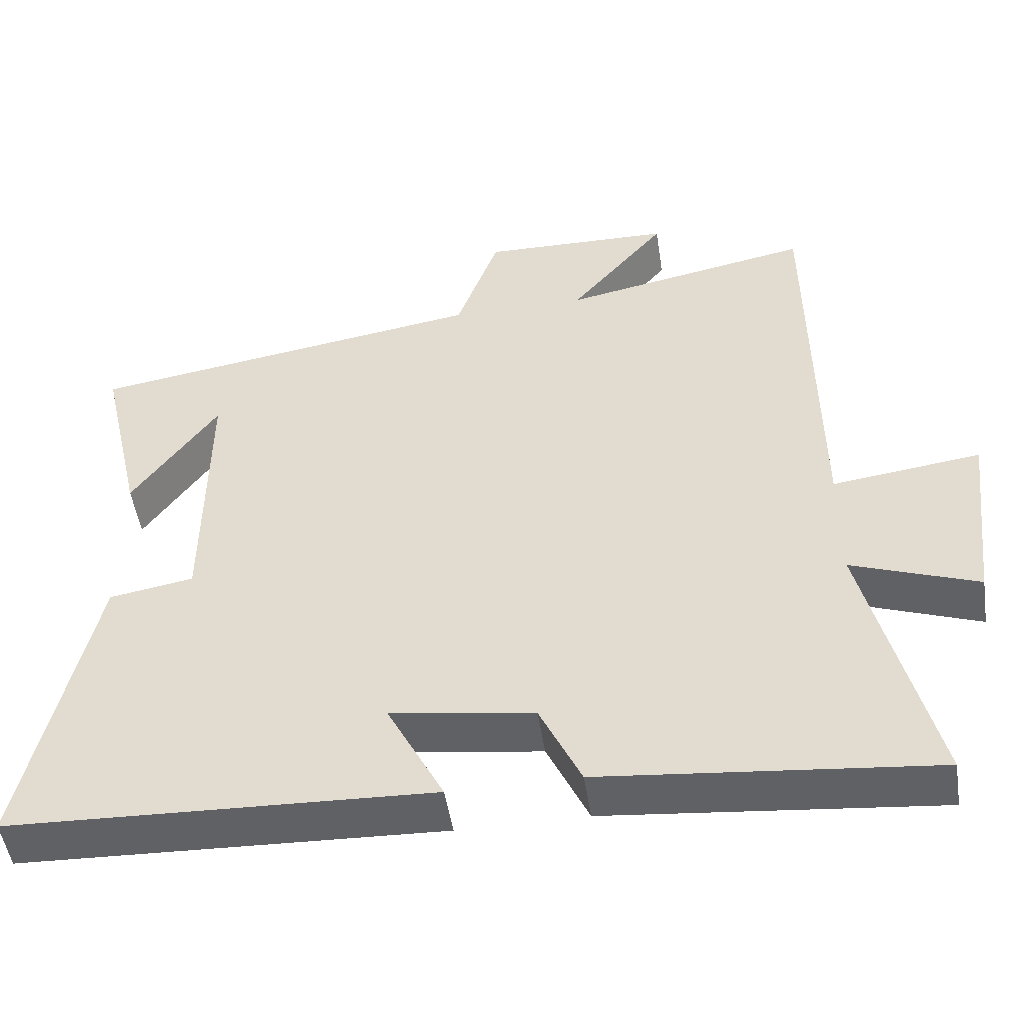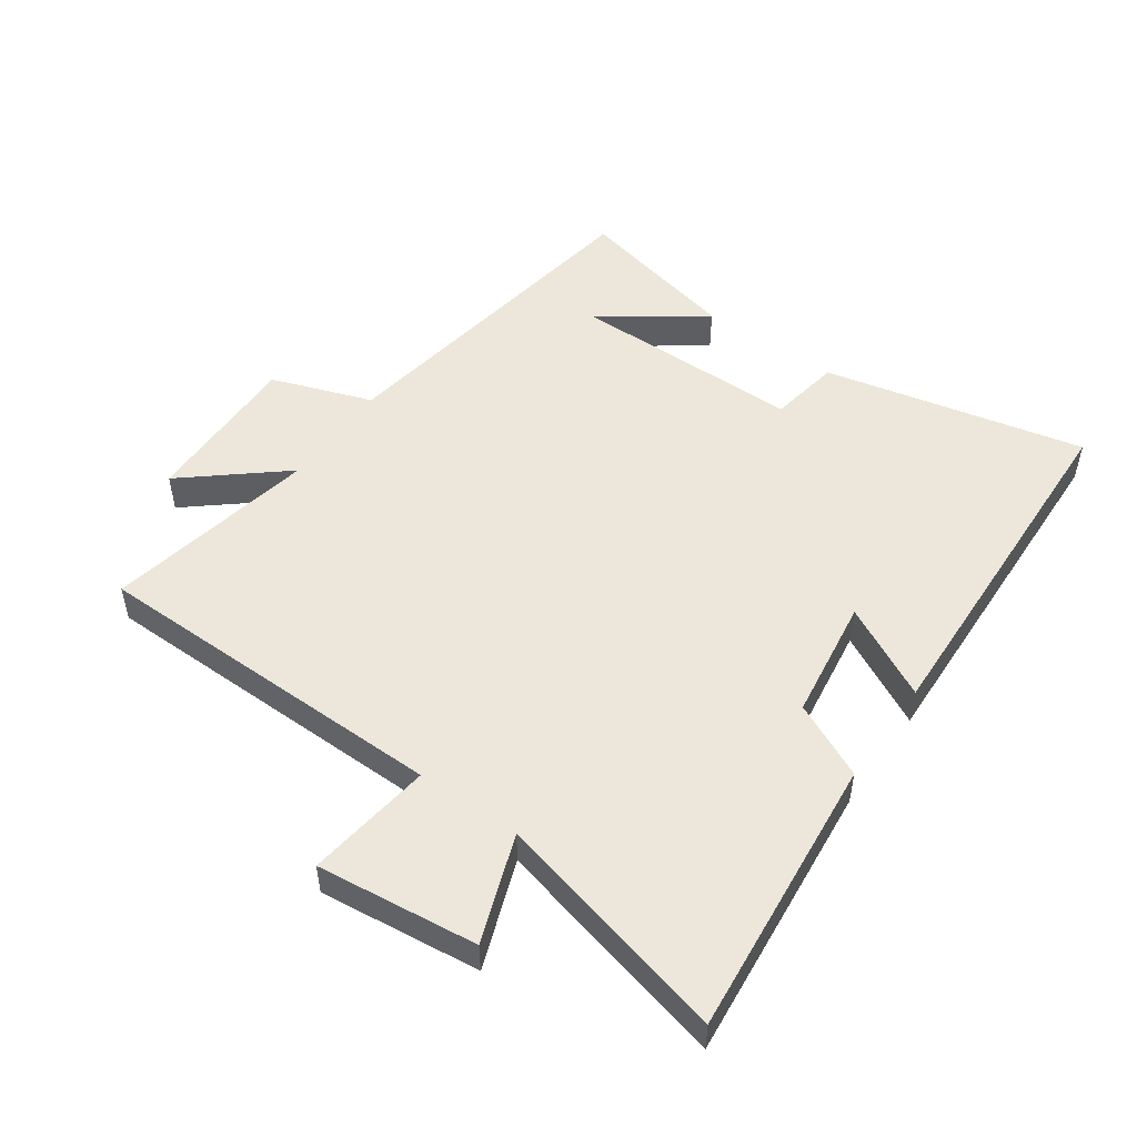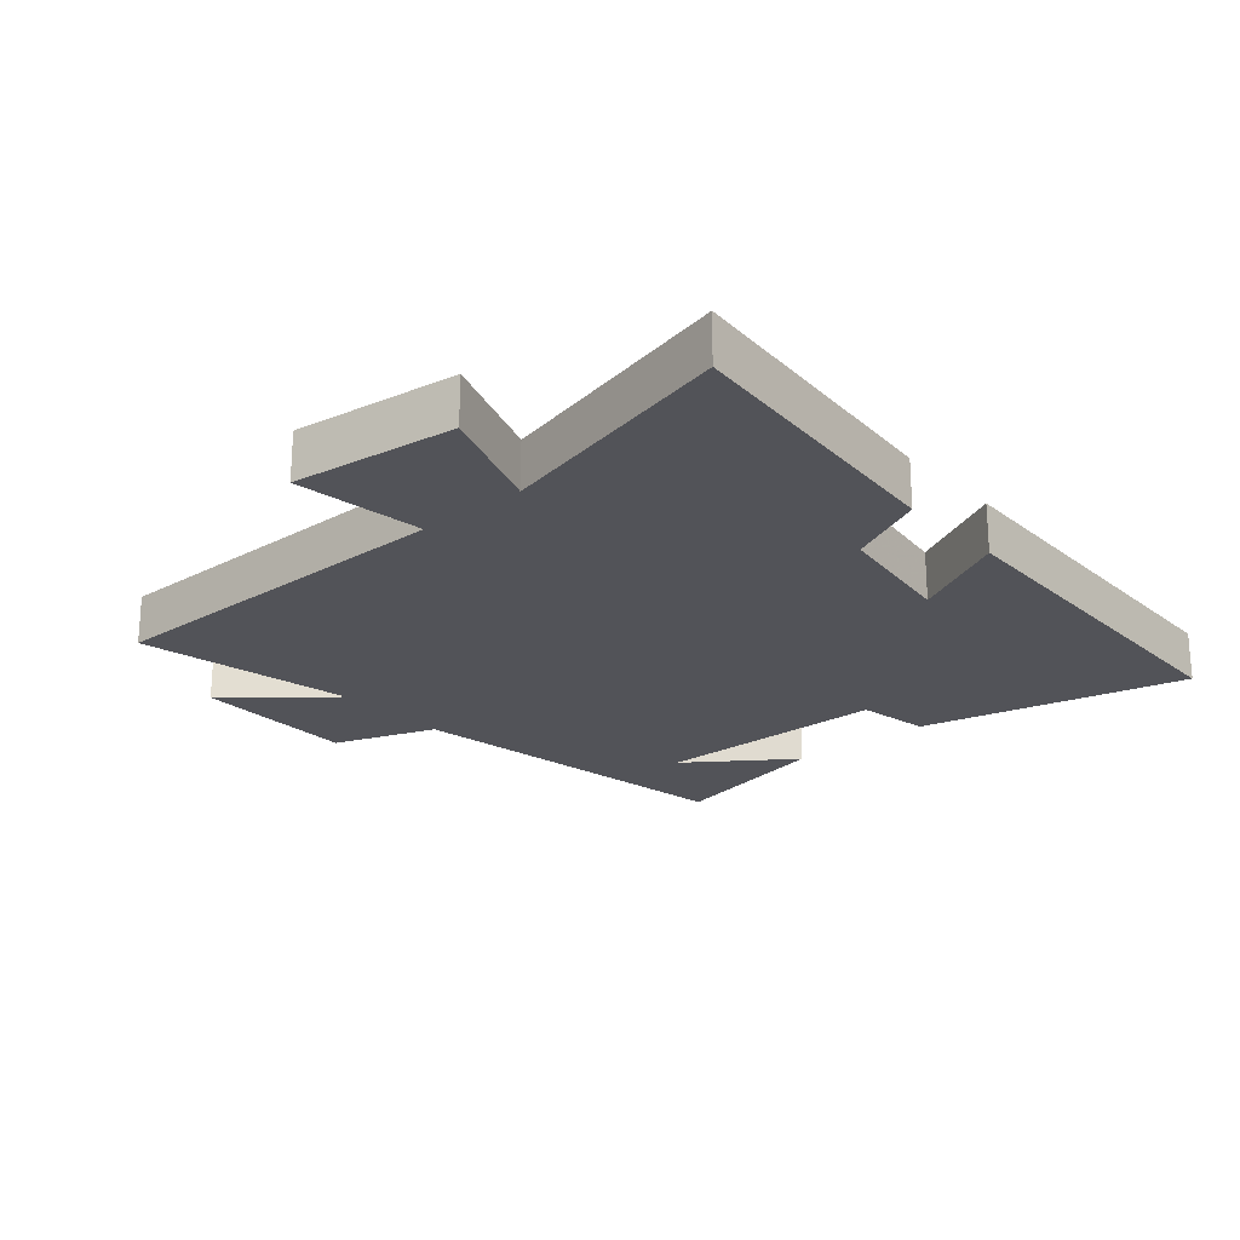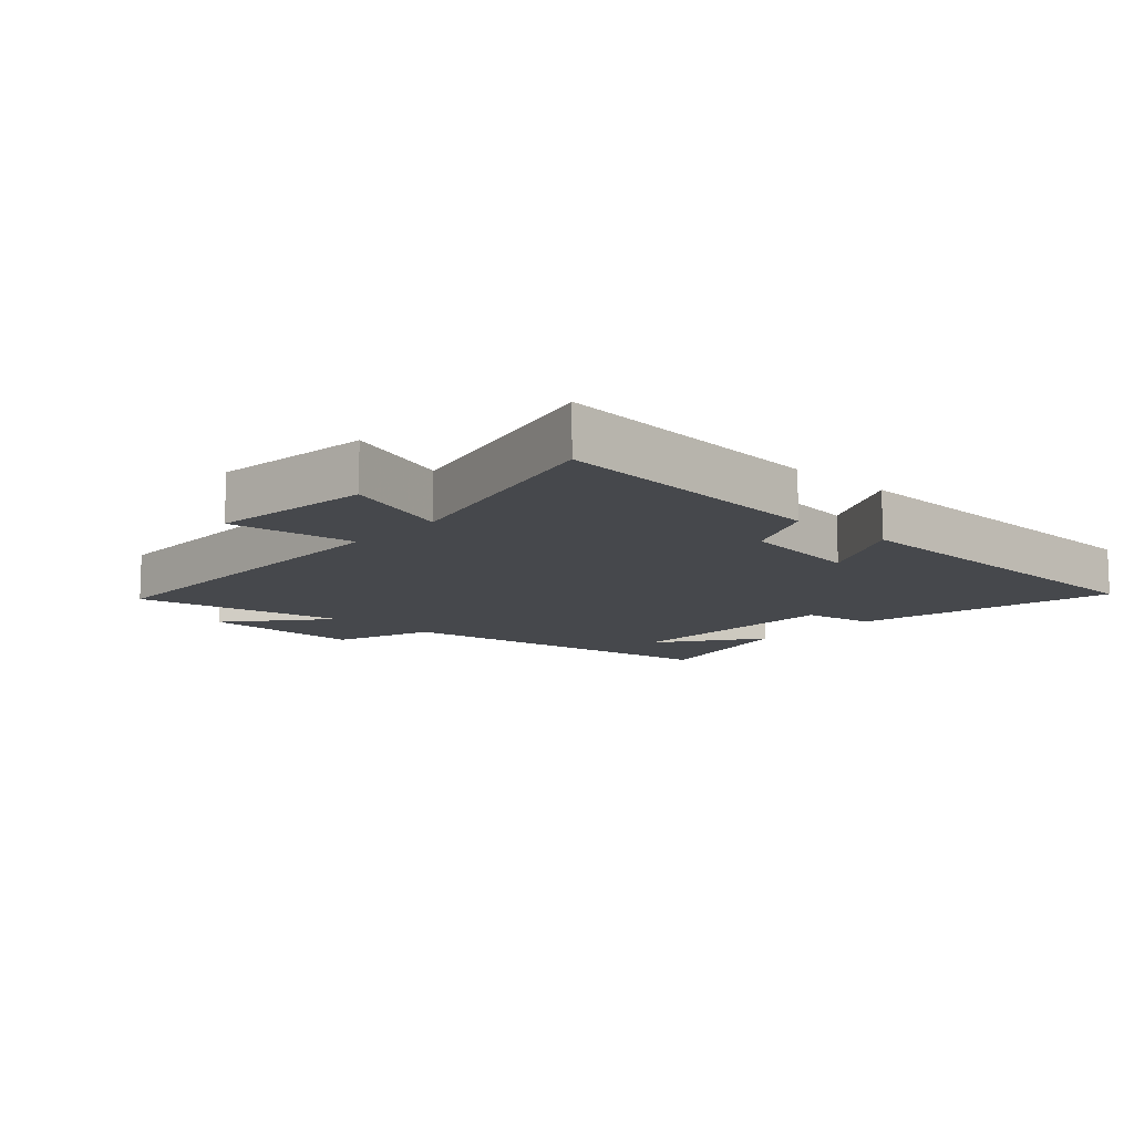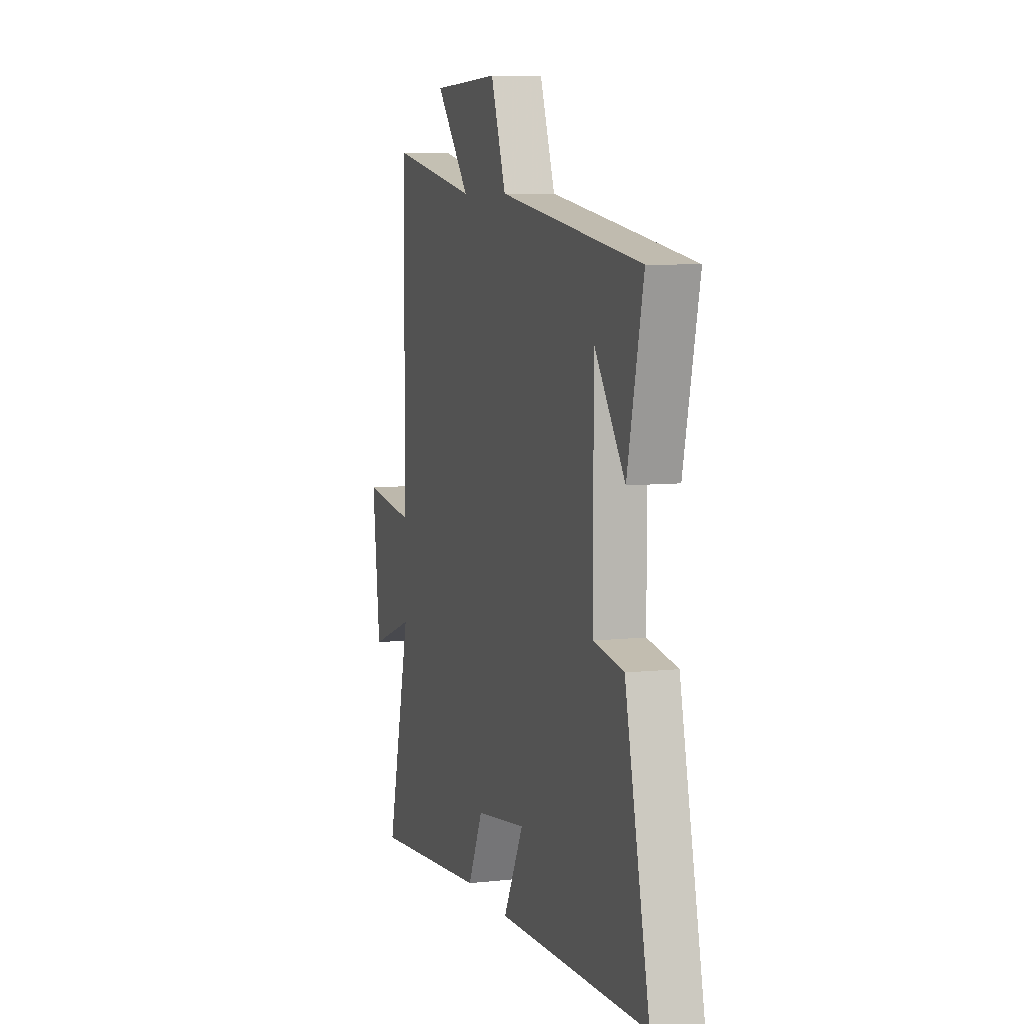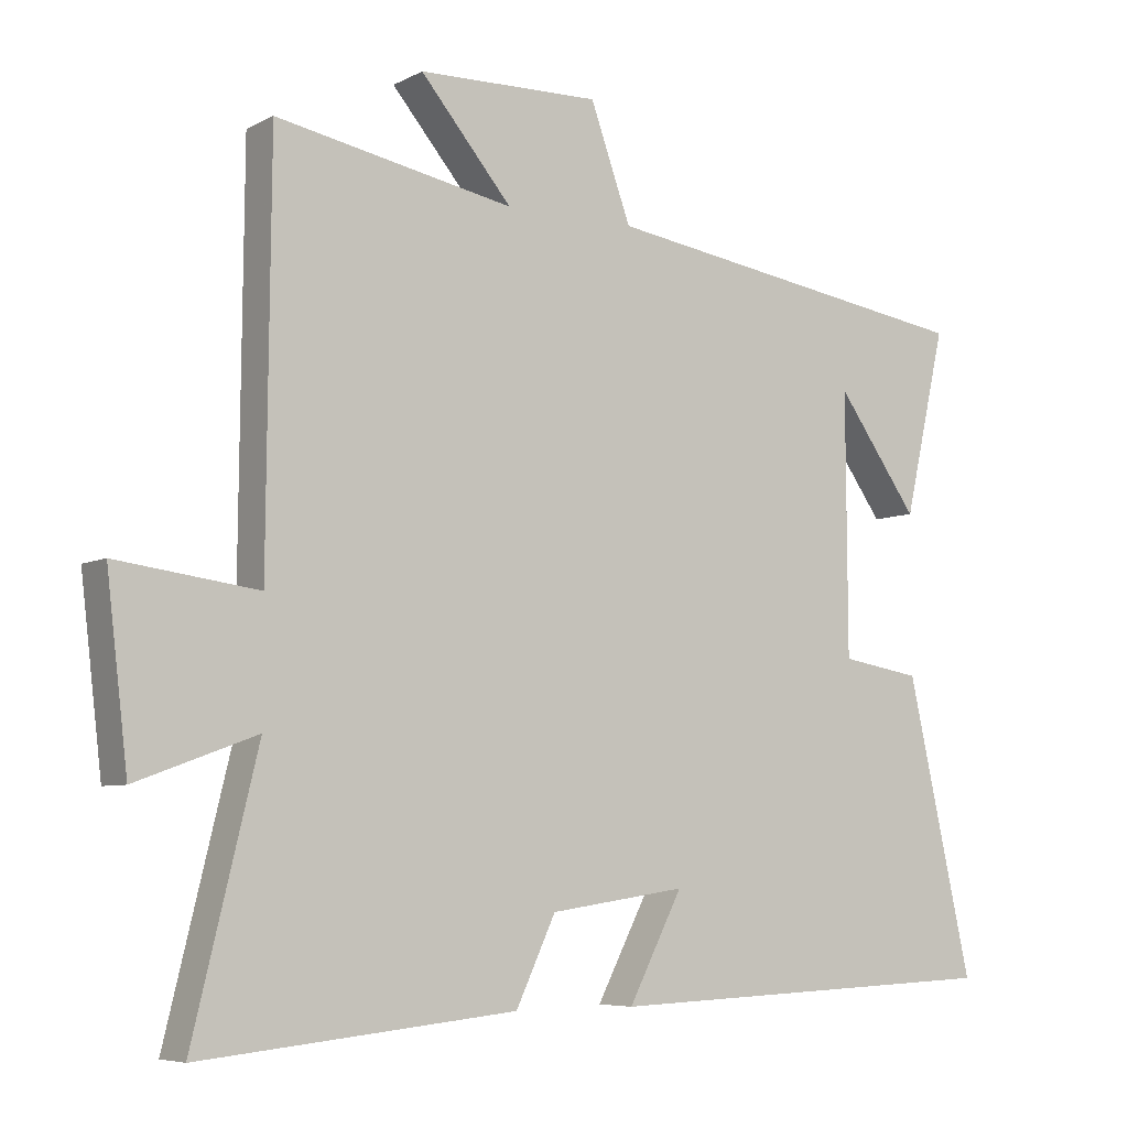
<metadata>
{"format":"obj","ext":"obj","renderer":"f3d","projection":"perspective","resolution":1024,"background":"white","views":[{"elev":-49.9,"azim":8.7,"up":"+Z"},{"elev":51.1,"azim":125.3,"up":"+Y"},{"elev":-22.7,"azim":131.0,"up":"+Y"},{"elev":-11.5,"azim":137.8,"up":"+Y"},{"elev":7.3,"azim":-107.6,"up":"+Z"},{"elev":-6.3,"azim":145.9,"up":"+Z"}]}
</metadata>
<code>
v -0.592 0.07 -0.478
v -0.5 0.07 -0.066
v -0.387 0.07 -0.047
v -0.385 0.07 0.319
v -0.5 0.07 0.158
v -0.559 0.07 0.418
v -0.024 0.07 0.5
v 0.033 0.07 0.659
v 0.289 0.07 0.653
v 0.16 0.07 0.5
v 0.495 0.07 0.564
v 0.5 0.07 -0.005
v 0.699 0.07 0.021
v 0.669 0.07 -0.233
v 0.5 0.07 -0.171
v 0.591 0.07 -0.544
v 0.147 0.07 -0.5
v 0.091 0.07 -0.381
v -0.101 0.07 -0.353
v -0.025 0.07 -0.5
v -0.592 0 -0.478
v -0.5 0 -0.066
v -0.387 0 -0.047
v -0.385 0 0.319
v -0.5 0 0.158
v -0.559 0 0.418
v -0.024 0 0.5
v 0.033 0 0.659
v 0.289 0 0.653
v 0.16 0 0.5
v 0.495 0 0.564
v 0.5 0 -0.005
v 0.699 0 0.021
v 0.669 0 -0.233
v 0.5 0 -0.171
v 0.591 0 -0.544
v 0.147 0 -0.5
v 0.091 0 -0.381
v -0.101 0 -0.353
v -0.025 0 -0.5
f 1 2 3
f 20 1 3
f 19 20 3
f 18 19 3 4
f 15 16 17 18
f 15 18 4
f 12 13 14 15
f 12 15 4
f 11 12 4
f 10 11 4
f 7 8 9 10
f 7 10 4
f 6 7 4
f 4 5 6
f 23 22 21
f 23 21 40
f 23 40 39
f 24 23 39 38
f 38 37 36 35
f 24 38 35
f 35 34 33 32
f 24 35 32
f 24 32 31
f 24 31 30
f 30 29 28 27
f 24 30 27
f 24 27 26
f 26 25 24
f 1 21 22 2
f 2 22 23 3
f 3 23 24 4
f 4 24 25 5
f 5 25 26 6
f 6 26 27 7
f 7 27 28 8
f 8 28 29 9
f 9 29 30 10
f 10 30 31 11
f 11 31 32 12
f 12 32 33 13
f 13 33 34 14
f 14 34 35 15
f 15 35 36 16
f 16 36 37 17
f 17 37 38 18
f 18 38 39 19
f 19 39 40 20
f 20 40 21 1

</code>
